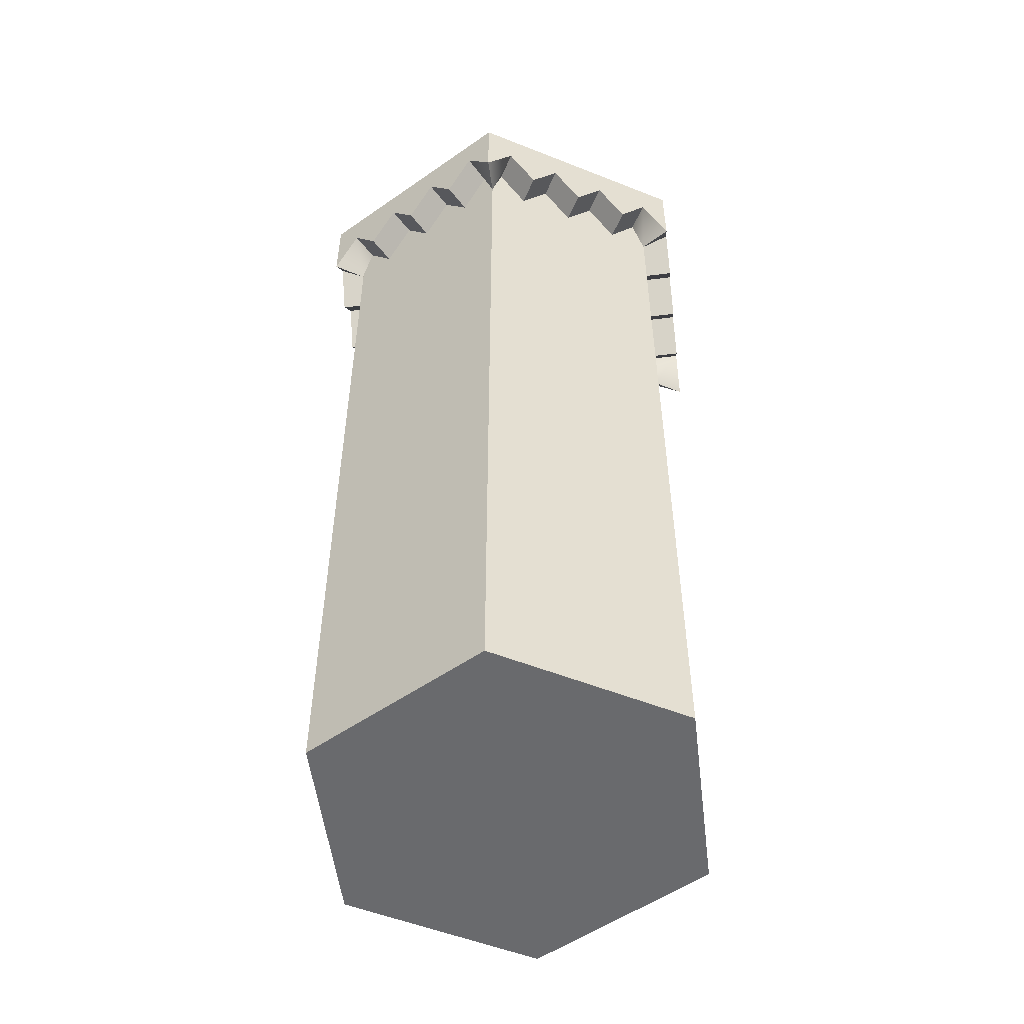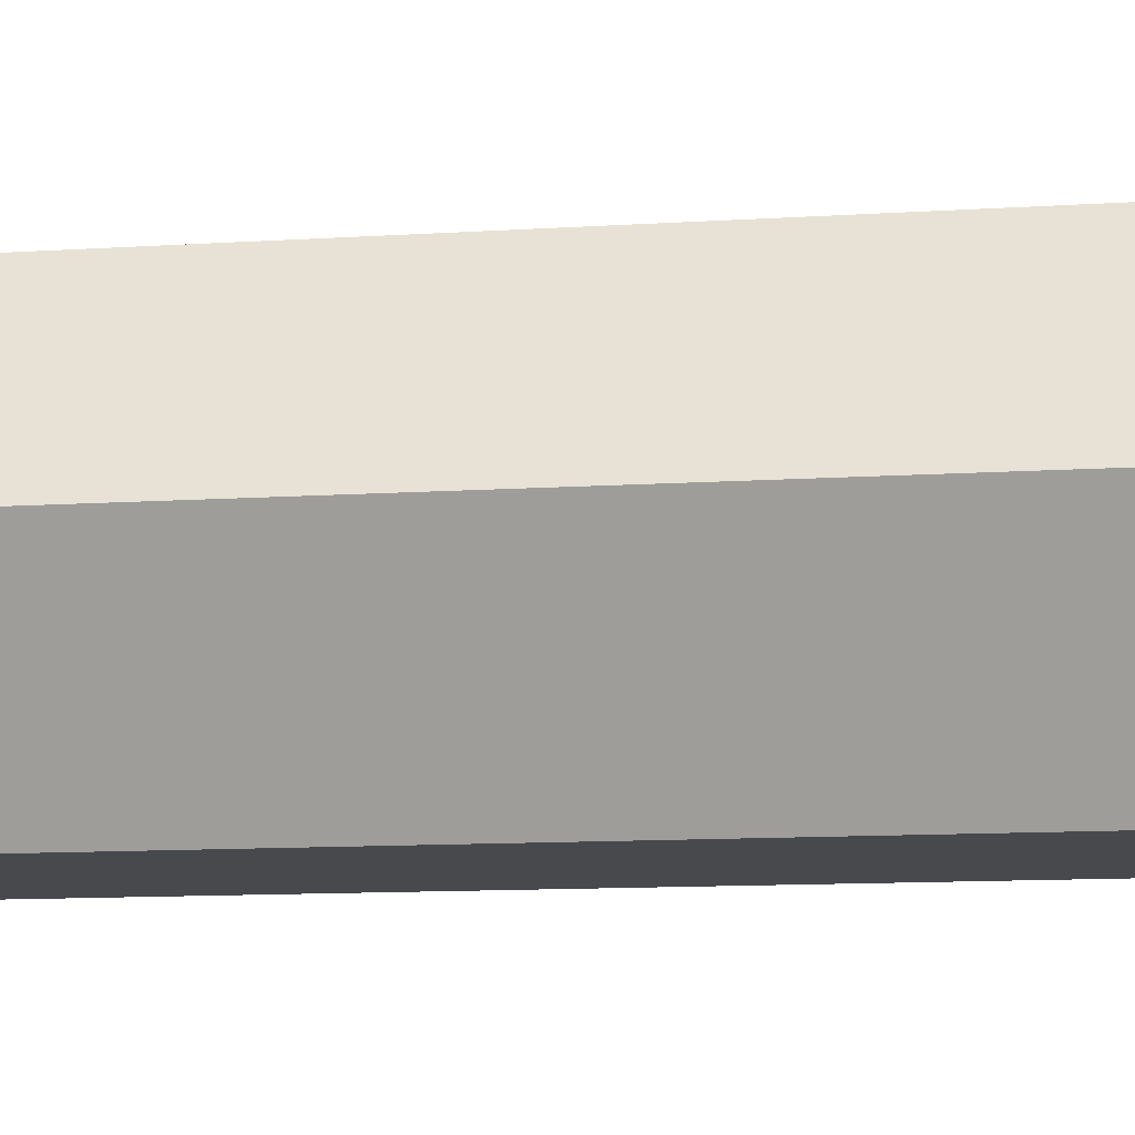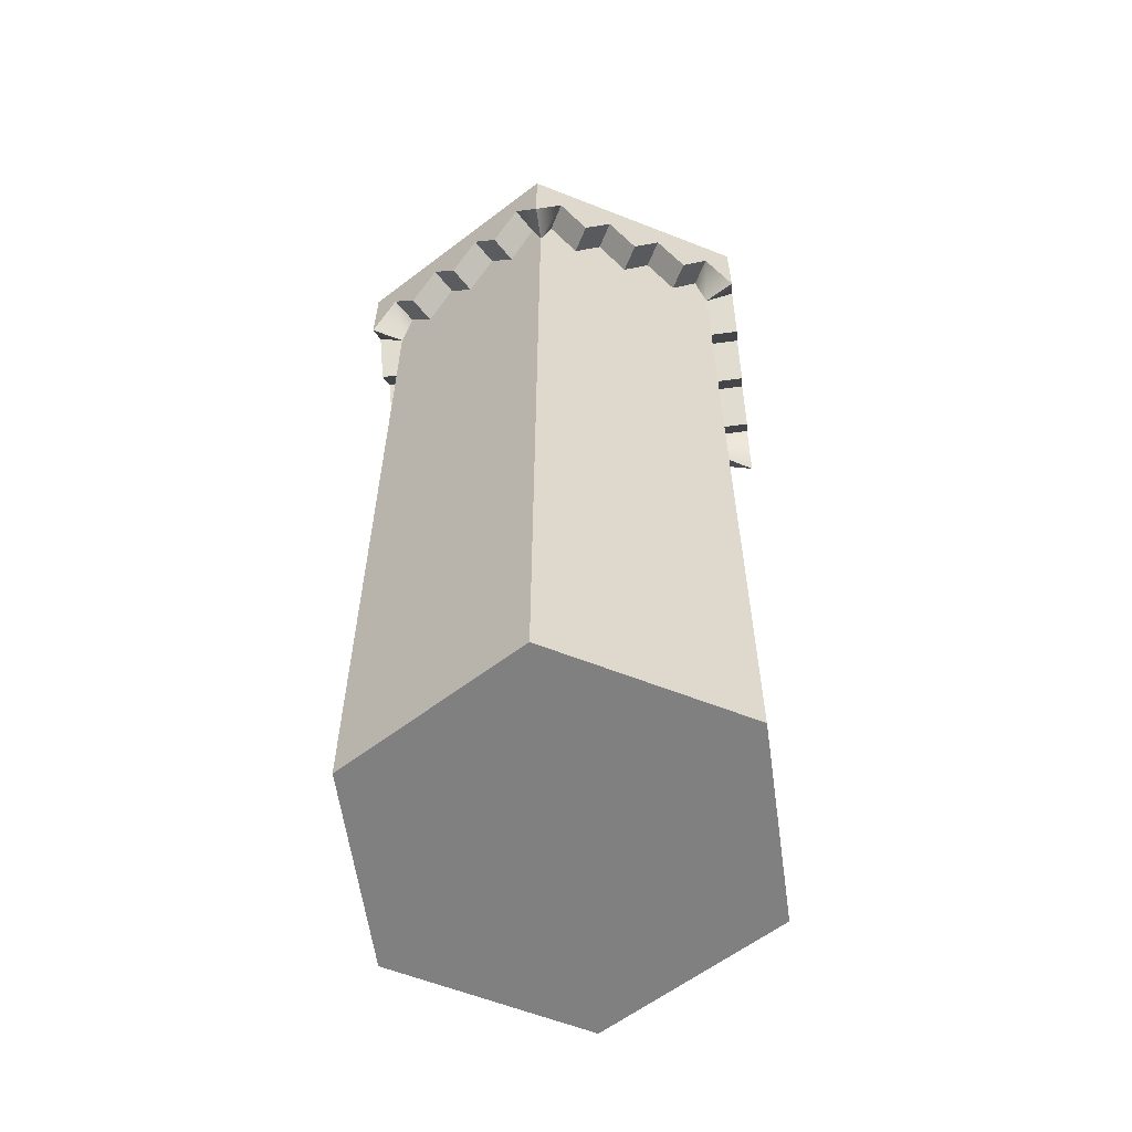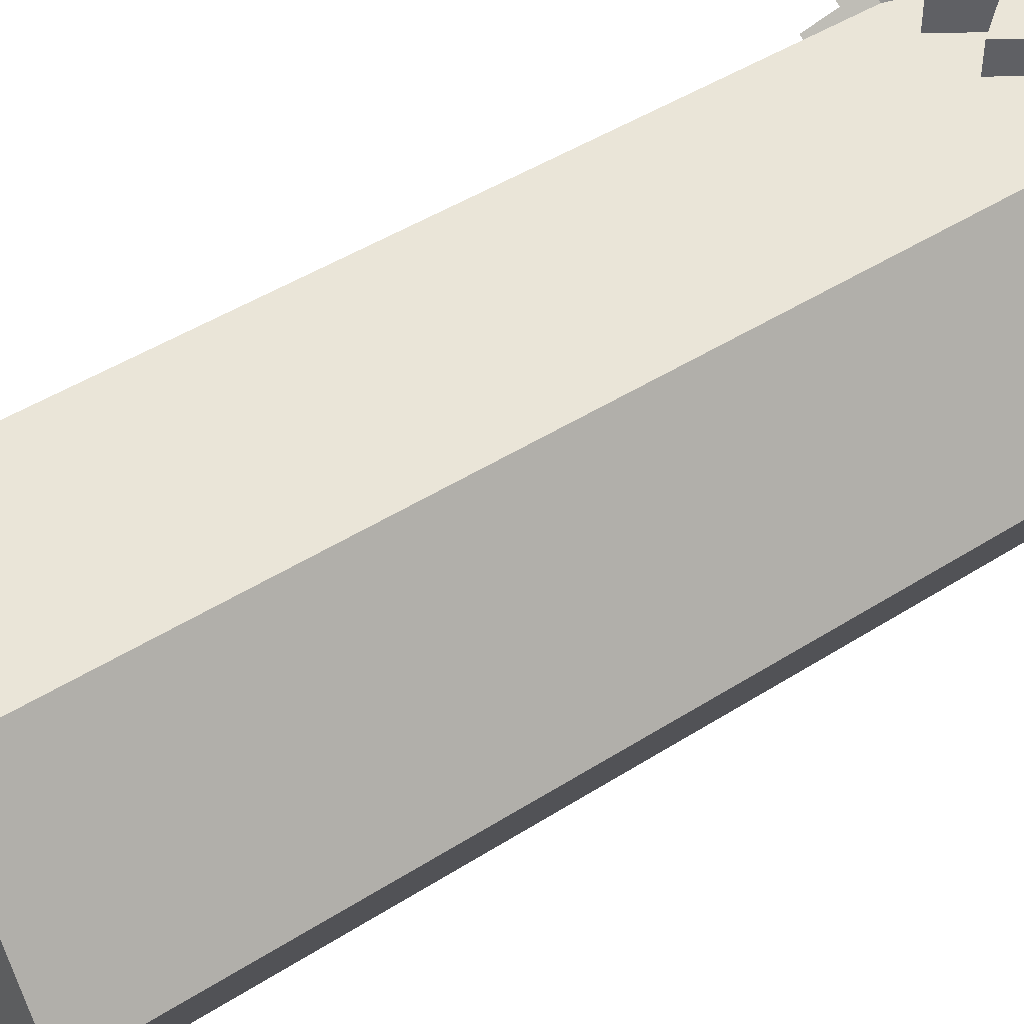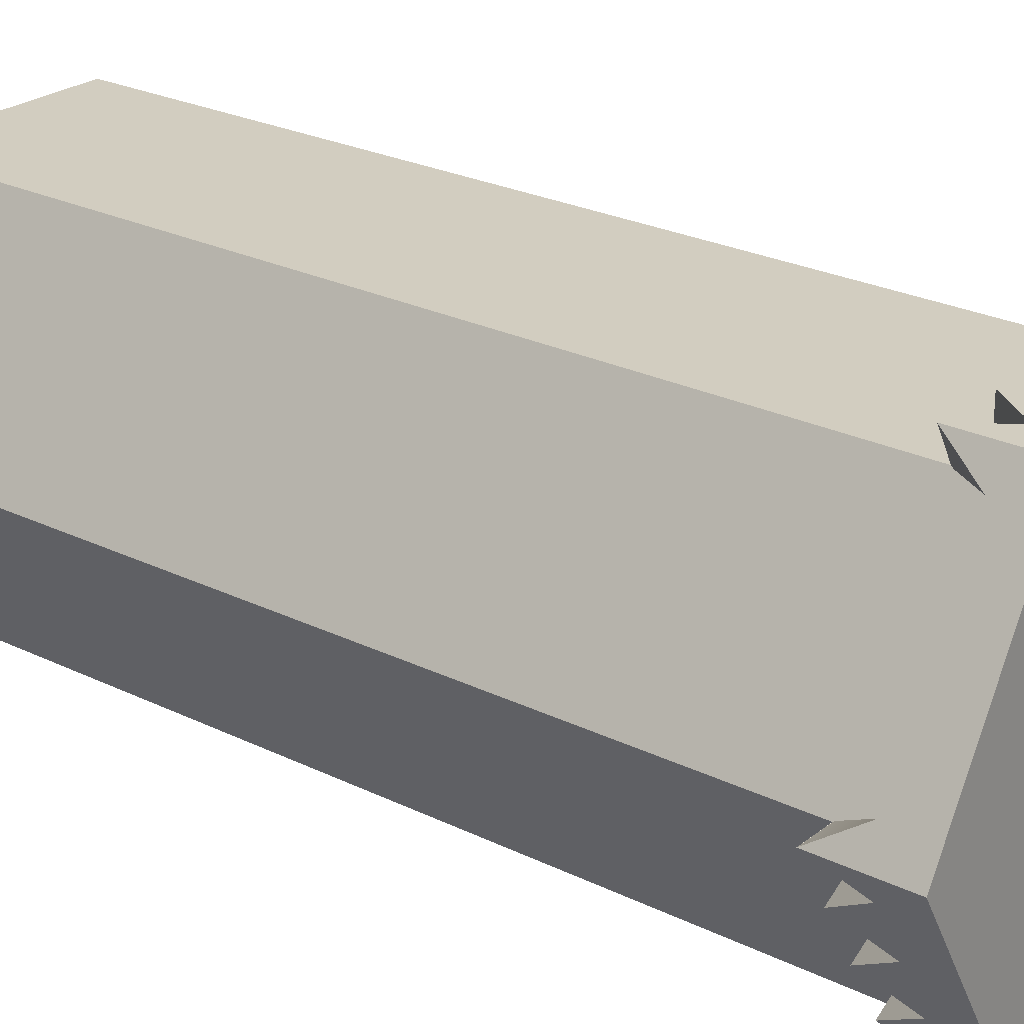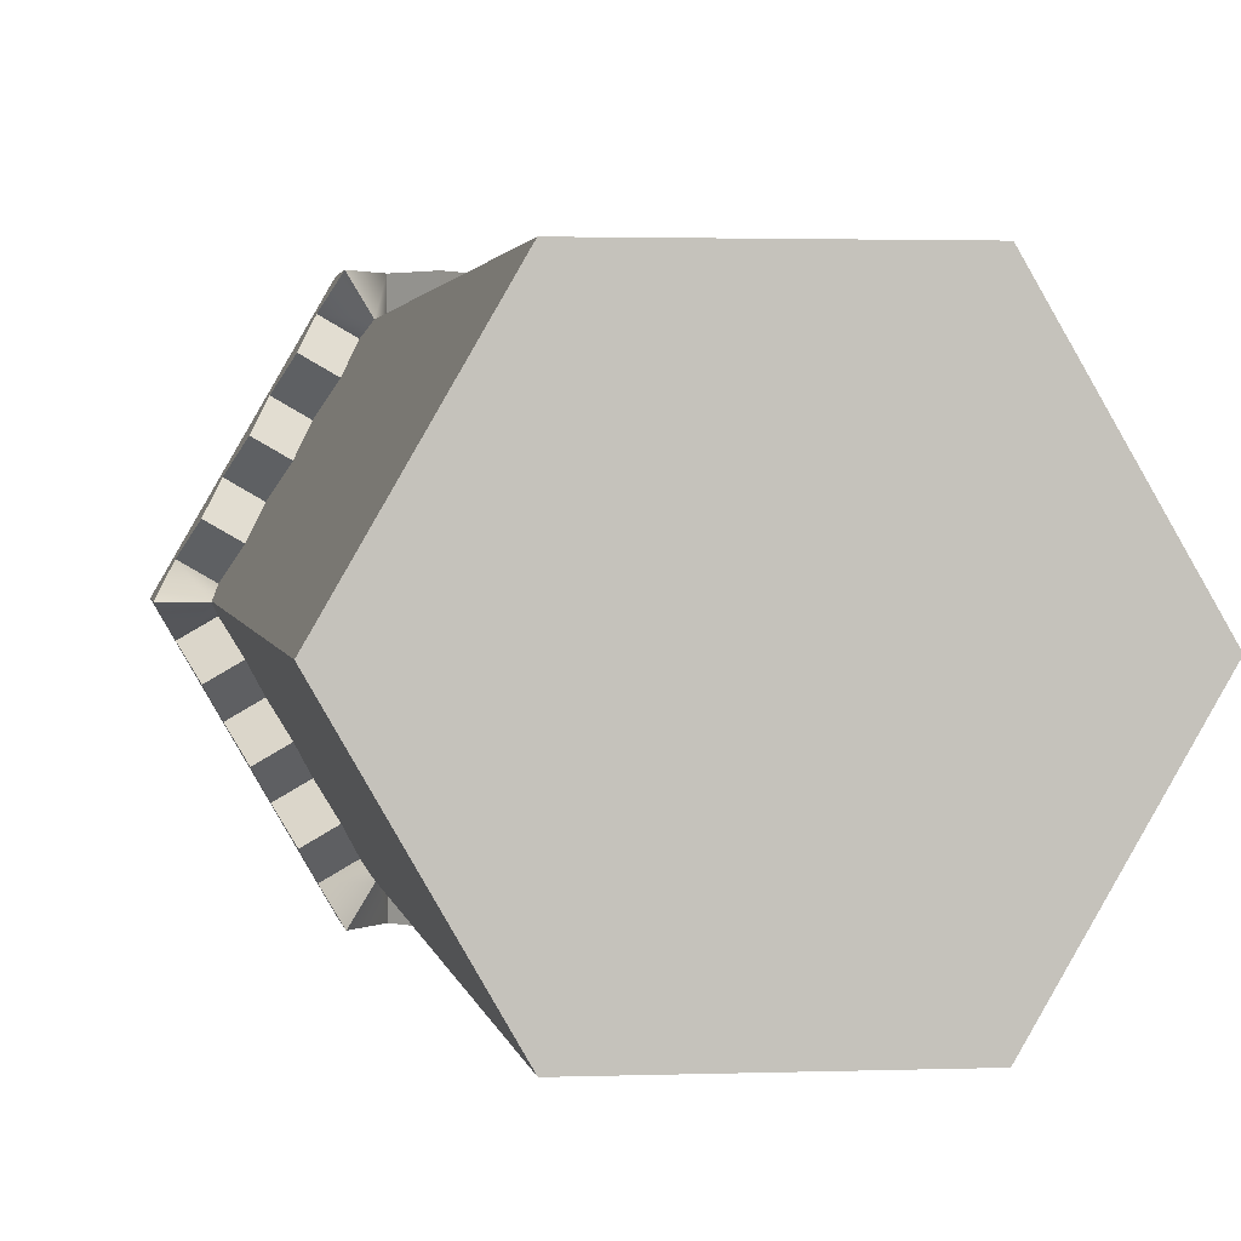
<metadata>
{"format":"obj","ext":"obj","renderer":"f3d","projection":"perspective","resolution":1024,"background":"white","views":[{"elev":-53.1,"azim":-23.1,"up":"+Y"},{"elev":-12.1,"azim":-81.5,"up":"+Z"},{"elev":-60.0,"azim":98.0,"up":"+Y"},{"elev":44.9,"azim":53.3,"up":"+Z"},{"elev":24.7,"azim":128.8,"up":"+Z"},{"elev":1.9,"azim":-8.0,"up":"+Z"}]}
</metadata>
<code>
g default
v 0.9293 0.01676 -1.61
v -0.9293 0.01676 -1.61
v -1.859 0.01676 0
v -0.9293 0.01676 1.61
v 0.9293 0.01676 1.61
v 1.859 0.01676 0
v 0.9293 8.53 -1.61
v -0.9293 8.53 -1.61
v -1.859 8.53 0
v -0.9293 8.53 1.61
v 0.9293 8.53 1.61
v 1.859 8.53 0
v 0 0.01676 0
v 0 8.53 0
g grond:pCylinder1
f 1 2 7
f 7 2 8
f 2 3 8
f 8 3 9
f 3 4 9
f 9 4 10
f 4 5 10
f 10 5 11
f 5 6 11
f 11 6 12
f 6 1 12
f 12 1 7
f 2 1 13
f 3 2 13
f 4 3 13
f 5 4 13
f 6 5 13
f 1 6 13
f 7 8 14
f 8 9 14
f 9 10 14
f 10 11 14
f 11 12 14
f 12 7 14
g default
v -2.19 7.834 -1e-06
v -1.099 7.834 1.891
v 1.084 7.834 1.891
v 2.176 7.834 0
v 1.084 7.834 -1.891
v -1.099 7.834 -1.891
v -2.19 8.582 -1e-06
v -1.099 8.582 1.891
v 1.084 8.582 1.891
v 2.176 8.582 0
v 1.084 8.582 -1.891
v -1.099 8.582 -1.891
v -0.007158 8.582 0
v -1.372 8.582 -1.418
v -1.645 8.582 -0.9453
v -1.917 8.582 -0.4727
v 0.5386 8.582 -1.891
v -0.007157 8.582 -1.891
v -0.5529 8.582 -1.891
v 1.903 8.582 -0.4727
v 1.63 8.582 -0.9453
v 1.357 8.582 -1.418
v 1.357 8.582 1.418
v 1.63 8.582 0.9453
v 1.903 8.582 0.4727
v -0.5529 8.582 1.891
v -0.007158 8.582 1.891
v 0.5386 8.582 1.891
v -1.917 8.582 0.4727
v -1.645 8.582 0.9453
v -1.372 8.582 1.418
v -1.372 7.834 -1.418
v -1.645 7.834 -0.9453
v -1.917 7.834 -0.4727
v 0.5386 7.834 -1.891
v -0.007157 7.834 -1.891
v -0.5529 7.834 -1.891
v 1.903 7.834 -0.4727
v 1.63 7.834 -0.9453
v 1.357 7.834 -1.418
v 1.357 7.834 1.418
v 1.63 7.834 0.9453
v 1.903 7.834 0.4727
v -0.5529 7.834 1.891
v -0.007158 7.834 1.891
v 0.5386 7.834 1.891
v -1.917 7.834 0.4727
v -1.645 7.834 0.9453
v -1.372 7.834 1.418
v -2.054 8.208 0.2363
v -0.8258 8.208 1.891
v 1.221 8.208 1.654
v 2.04 8.208 -0.2363
v 0.8115 8.208 -1.891
v -1.235 8.208 -1.654
v -2.054 8.208 -0.2363
v -1.781 8.208 -0.709
v -1.508 8.208 -1.182
v -0.8258 8.208 -1.891
v -0.2801 8.208 -1.891
v 0.2657 8.208 -1.891
v 1.221 8.208 -1.654
v 1.494 8.208 -1.182
v 1.767 8.208 -0.709
v 2.04 8.208 0.2363
v 1.767 8.208 0.709
v 1.494 8.208 1.182
v 0.8115 8.208 1.891
v 0.2657 8.208 1.891
v -0.2801 8.208 1.891
v -1.235 8.208 1.654
v -1.508 8.208 1.182
v -1.781 8.208 0.709
v -1.864 7.834 -0.007196
v -1.806 8.208 0.09312
v -1.669 7.834 0.3295
v -1.124 7.834 1.275
v -0.9871 8.208 1.511
v -0.9294 7.834 1.609
v -1.396 7.834 0.8021
v -1.26 8.208 1.038
v -1.124 7.834 1.275
v -1.669 7.834 0.3295
v -1.533 8.208 0.5658
v -1.396 7.834 0.8021
v -0.9306 7.834 -1.615
v -0.9895 8.208 -1.513
v -1.126 7.834 -1.276
v -1.672 7.834 -0.3308
v -1.808 8.208 -0.09451
v -1.859 7.834 -0.006854
v -1.399 7.834 -0.8035
v -1.535 8.208 -0.5672
v -1.672 7.834 -0.3308
v -1.126 7.834 -1.276
v -1.262 8.208 -1.04
v -1.399 7.834 -0.8035
v 0.9186 7.834 1.593
v 0.9698 8.208 1.504
v 1.106 7.834 1.268
v 1.652 7.834 0.3225
v 1.788 8.208 0.08618
v 1.847 7.834 0.00019
v 1.379 7.834 0.7952
v 1.516 8.208 0.5588
v 1.652 7.834 0.3225
v 1.106 7.834 1.268
v 1.243 8.208 1.032
v 1.379 7.834 0.7952
v -0.9281 7.834 1.606
v -0.8258 8.208 1.606
v -0.5529 7.834 1.606
v 0.5386 7.834 1.606
v 0.8115 8.208 1.606
v 0.9267 7.834 1.606
v -0.007158 7.834 1.606
v 0.2657 8.208 1.606
v 0.5386 7.834 1.606
v -0.5529 7.834 1.606
v -0.2801 8.208 1.606
v -0.007158 7.834 1.606
v 0.9279 7.834 -1.609
v 0.8115 8.208 -1.609
v 0.5386 7.834 -1.609
v -0.5529 7.834 -1.609
v -0.8258 8.208 -1.609
v -0.9276 7.834 -1.609
v -0.007157 7.834 -1.609
v -0.2801 8.208 -1.609
v -0.5529 7.834 -1.609
v 0.5386 7.834 -1.609
v 0.2657 8.208 -1.609
v -0.007157 7.834 -1.609
v 1.846 7.833 0.000328
v 1.795 8.208 -0.09538
v 1.659 7.834 -0.3317
v 1.113 7.834 -1.277
v 0.9767 8.208 -1.513
v 0.9261 7.834 -1.607
v 1.386 7.834 -0.8044
v 1.25 8.208 -1.041
v 1.113 7.834 -1.277
v 1.659 7.834 -0.3317
v 1.523 8.208 -0.568
v 1.386 7.834 -0.8044
g grond:pCylinder2
f 64 61 43
f 64 43 21
f 64 21 15
f 125 124 126
f 65 58 40
f 65 40 22
f 65 22 16
f 113 112 114
f 66 55 37
f 66 37 23
f 66 23 17
f 67 52 34
f 67 34 24
f 67 24 18
f 68 49 31
f 68 31 25
f 68 25 19
f 69 46 28
f 69 28 26
f 69 26 20
f 21 43 27
f 22 27 45
f 43 44 27
f 44 45 27
f 22 40 27
f 23 27 42
f 40 41 27
f 41 42 27
f 23 37 27
f 24 27 39
f 37 38 27
f 38 39 27
f 24 34 27
f 25 27 36
f 34 35 27
f 35 36 27
f 25 31 27
f 26 27 33
f 31 32 27
f 32 33 27
f 26 28 27
f 21 27 30
f 28 29 27
f 29 30 27
f 70 30 48
f 70 15 21
f 70 21 30
f 71 29 47
f 71 48 30
f 71 30 29
f 72 28 46
f 72 47 29
f 72 29 28
f 73 33 51
f 73 20 26
f 73 26 33
f 74 32 50
f 74 51 33
f 74 33 32
f 75 31 49
f 75 50 32
f 75 32 31
f 76 36 54
f 76 19 25
f 76 25 36
f 77 35 53
f 77 54 36
f 77 36 35
f 78 34 52
f 78 53 35
f 78 35 34
f 79 39 57
f 116 115 117
f 79 18 24
f 79 24 39
f 80 38 56
f 119 118 120
f 80 57 39
f 80 39 38
f 81 37 55
f 122 121 123
f 81 56 38
f 81 38 37
f 82 42 60
f 128 127 129
f 82 17 23
f 82 23 42
f 83 41 59
f 131 130 132
f 83 60 42
f 83 42 41
f 84 40 58
f 134 133 135
f 84 59 41
f 84 41 40
f 85 45 63
f 85 16 22
f 85 22 45
f 86 44 62
f 86 63 45
f 86 45 44
f 87 43 61
f 87 62 44
f 87 44 43
f 15 88 64
f 64 88 89
f 61 64 90
f 90 64 89
f 85 63 92
f 92 63 91
f 16 85 93
f 93 85 92
f 86 62 95
f 95 62 94
f 63 86 96
f 96 86 95
f 87 61 98
f 98 61 97
f 62 87 99
f 99 87 98
f 20 100 69
f 69 100 101
f 46 69 102
f 102 69 101
f 70 48 104
f 104 48 103
f 15 70 105
f 105 70 104
f 71 47 107
f 107 47 106
f 48 71 108
f 108 71 107
f 72 46 110
f 110 46 109
f 47 72 111
f 111 72 110
f 17 112 66
f 66 112 113
f 66 113 55
f 55 113 114
f 57 115 79
f 79 115 116
f 18 79 117
f 117 79 116
f 56 118 80
f 80 118 119
f 80 119 57
f 57 119 120
f 55 121 81
f 81 121 122
f 81 122 56
f 56 122 123
f 16 124 65
f 65 124 125
f 58 65 126
f 126 65 125
f 82 60 128
f 128 60 127
f 17 82 129
f 129 82 128
f 83 59 131
f 131 59 130
f 60 83 132
f 132 83 131
f 84 58 134
f 134 58 133
f 59 84 135
f 135 84 134
f 19 136 68
f 68 136 137
f 49 68 138
f 138 68 137
f 73 51 140
f 140 51 139
f 20 73 141
f 141 73 140
f 74 50 143
f 143 50 142
f 51 74 144
f 144 74 143
f 75 49 146
f 146 49 145
f 50 75 147
f 147 75 146
f 18 148 67
f 67 148 149
f 52 67 150
f 150 67 149
f 76 54 152
f 152 54 151
f 19 76 153
f 153 76 152
f 77 53 155
f 155 53 154
f 54 77 156
f 156 77 155
f 78 52 158
f 158 52 157
f 53 78 159
f 159 78 158

</code>
